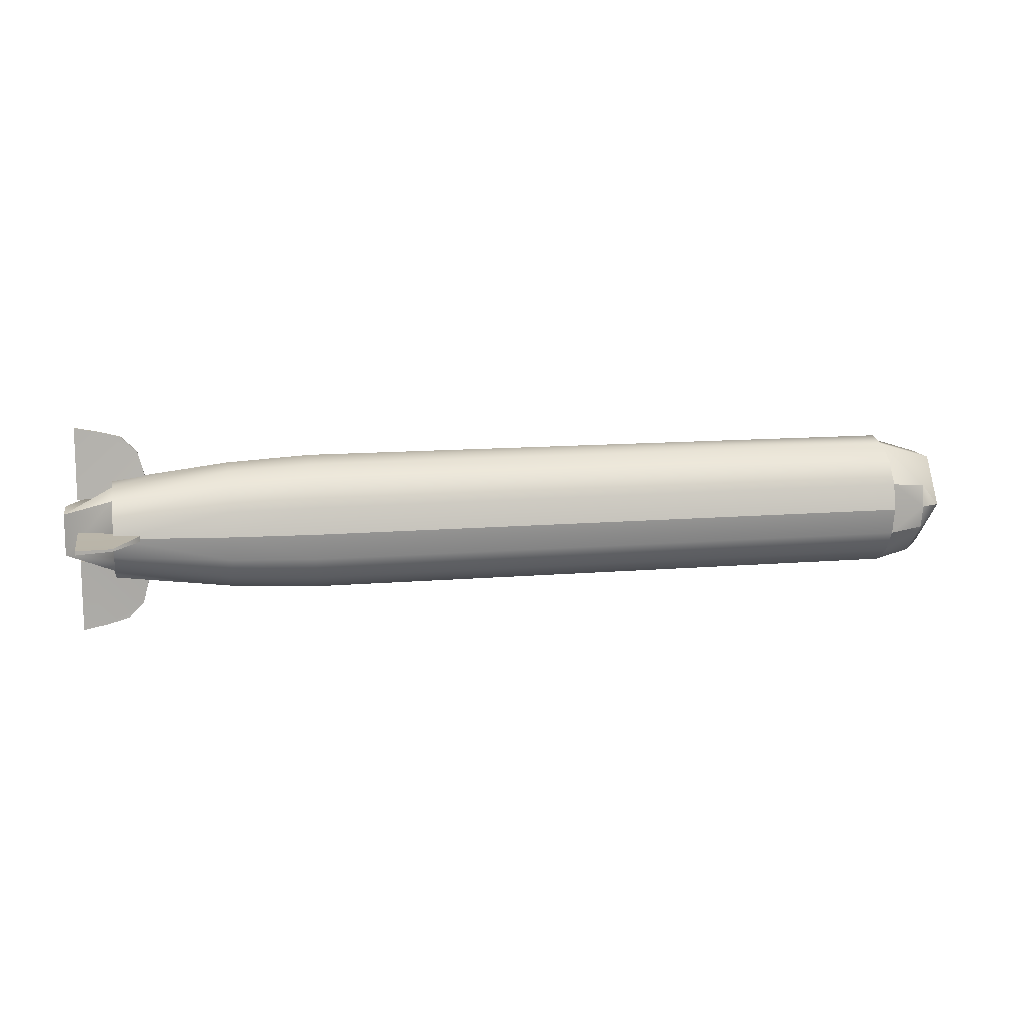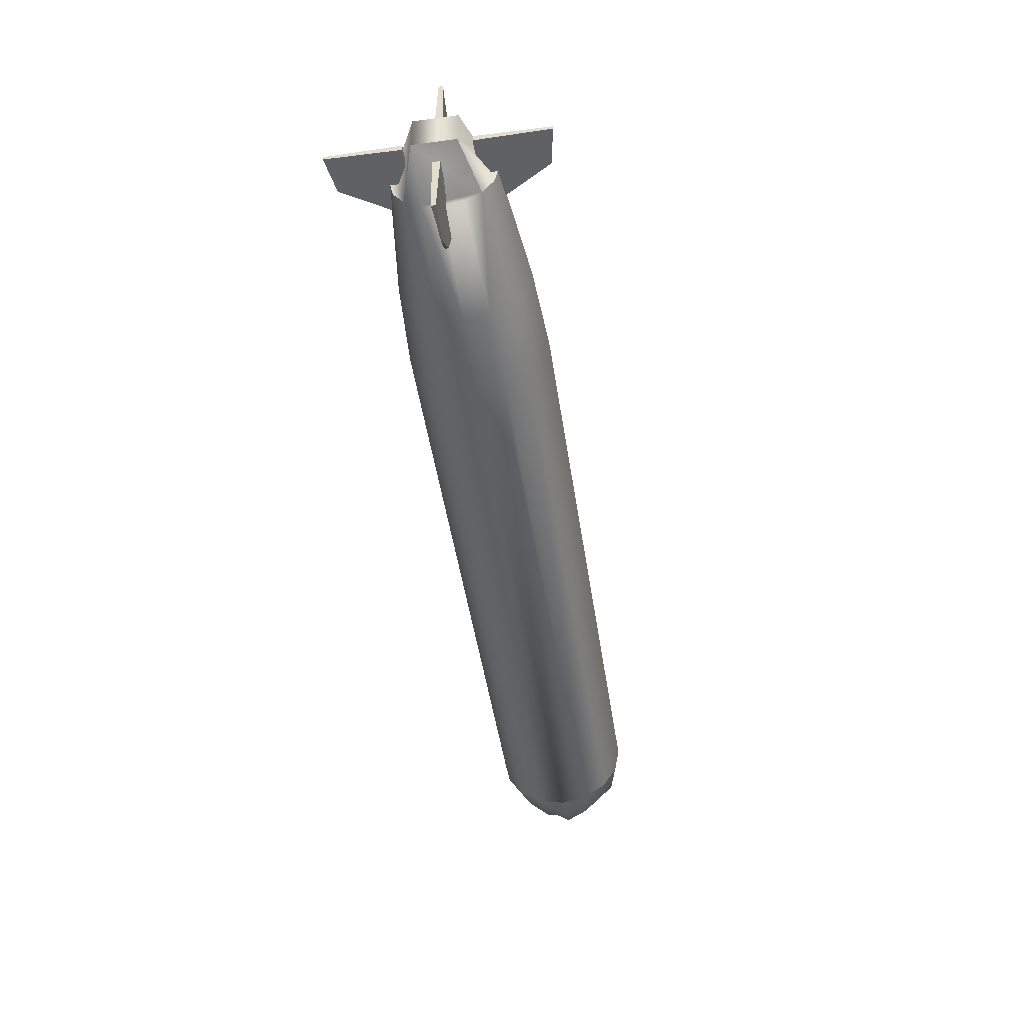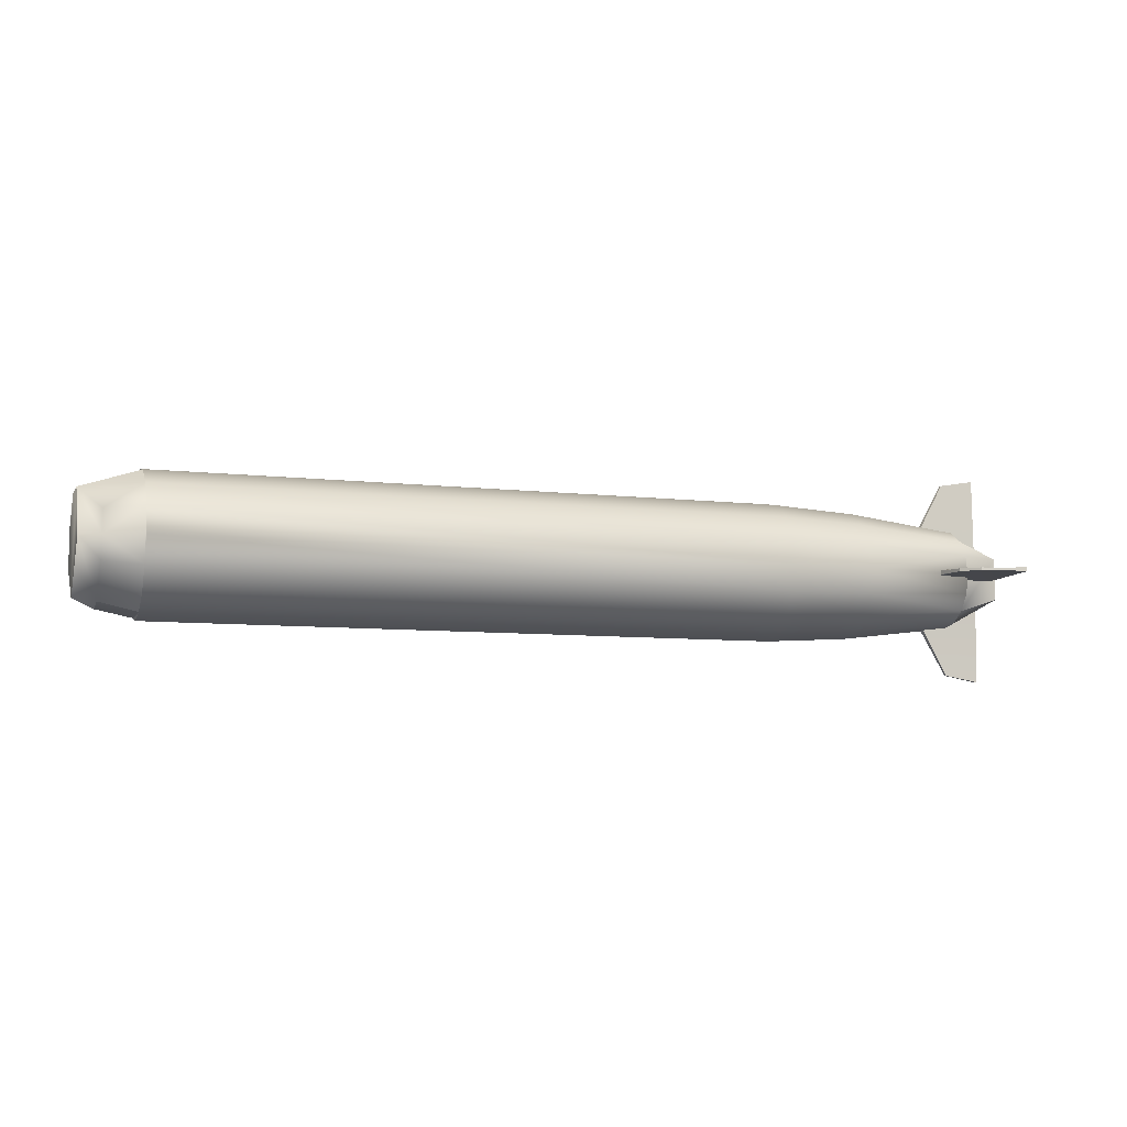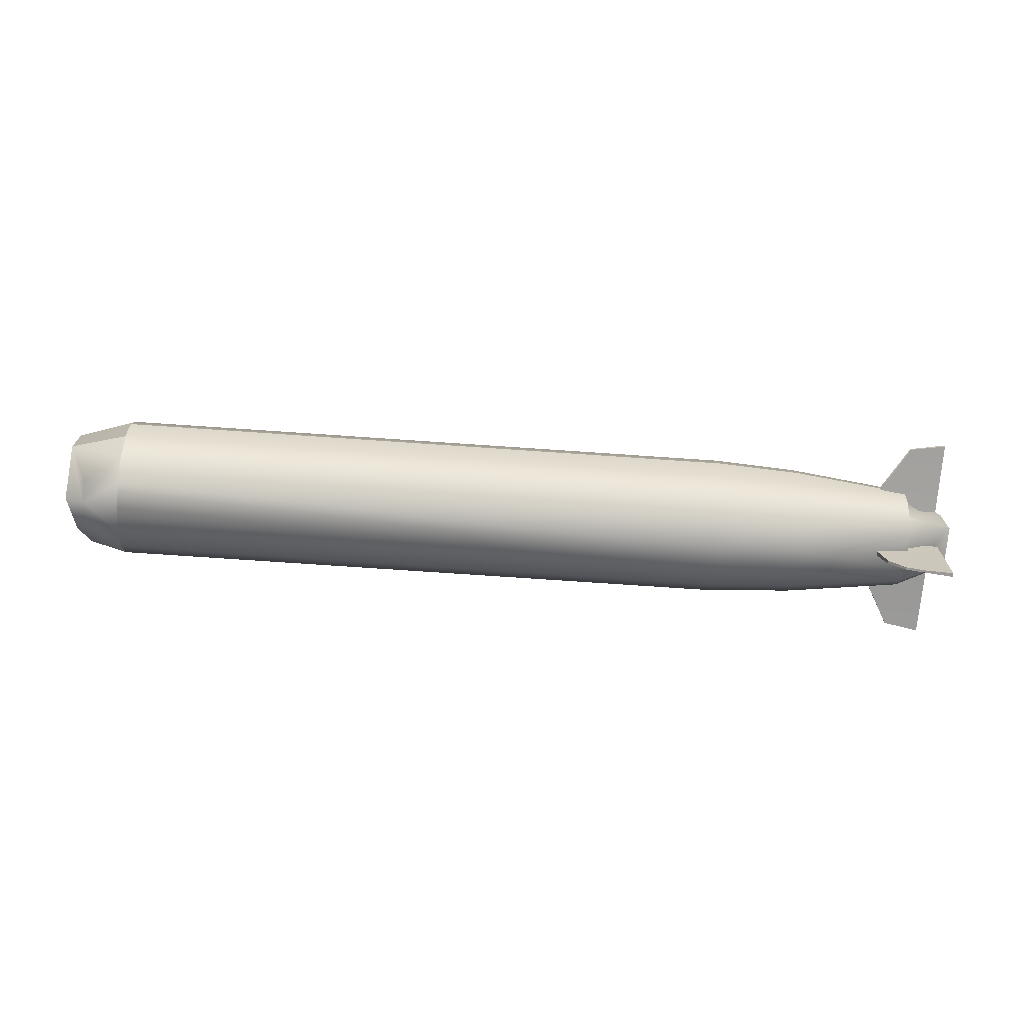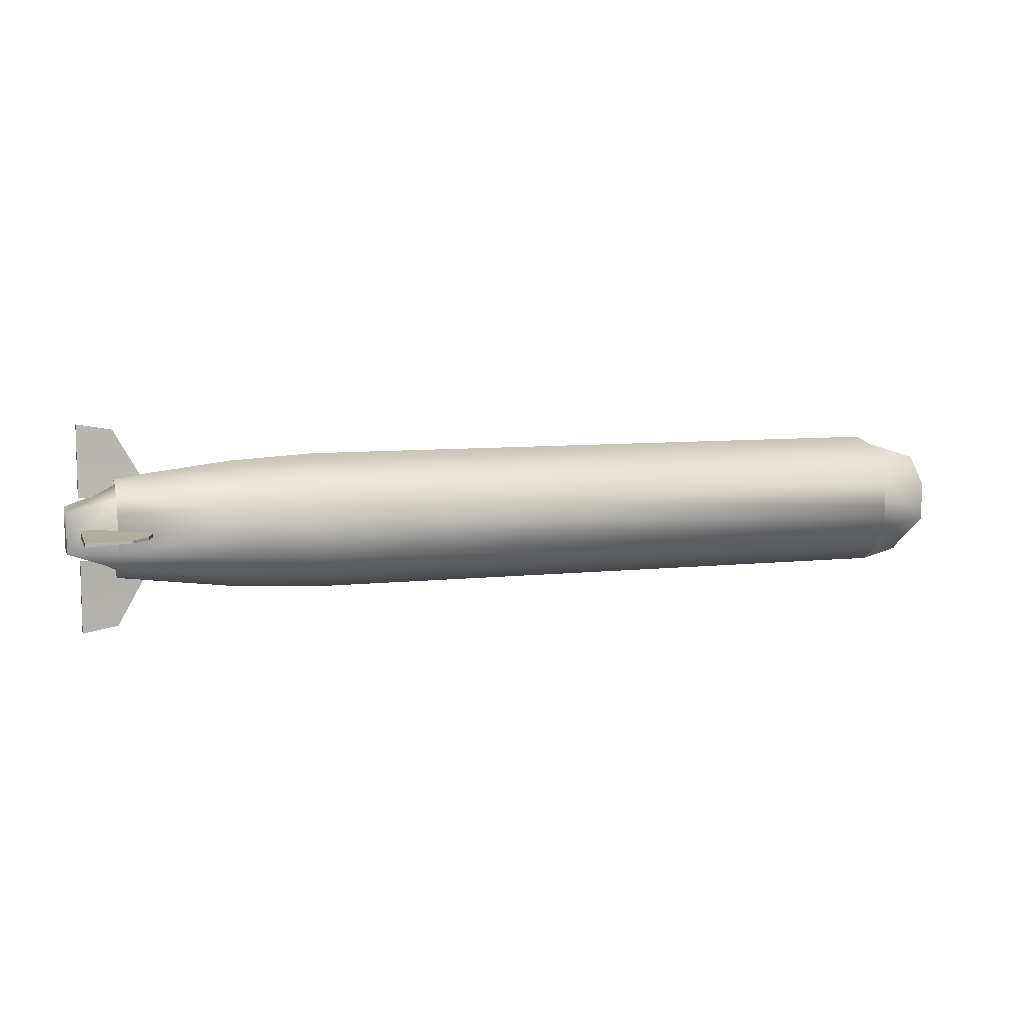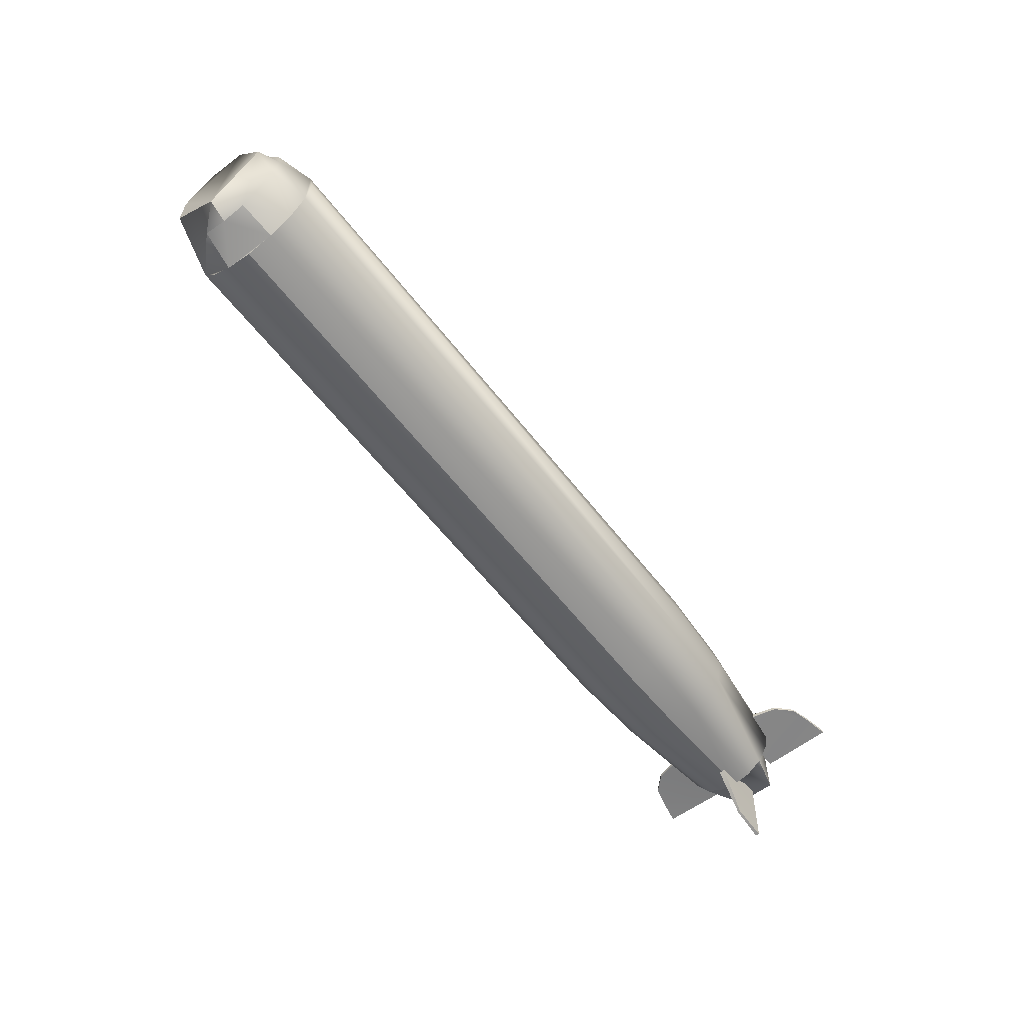
<metadata>
{"format":"obj","ext":"obj","renderer":"f3d","projection":"perspective","resolution":1024,"background":"white","views":[{"elev":12.0,"azim":168.6,"up":"+Y"},{"elev":-48.3,"azim":98.6,"up":"+Y"},{"elev":-7.7,"azim":-18.4,"up":"+Z"},{"elev":-70.8,"azim":-4.0,"up":"+Y"},{"elev":8.0,"azim":163.5,"up":"+Z"},{"elev":-59.8,"azim":-52.4,"up":"+Z"}]}
</metadata>
<code>
o Cube.003
v 2.256 -0.3363 0.07793
v 2.256 -0.3363 0.1236
v 2.697 -0.3363 0.07793
v 2.697 -0.3363 0.1236
v 2.697 -0.778 0.08833
v 2.697 -0.778 0.1132
v 2.291 -0.4908 0.08995
v 2.55 -0.7499 0.09351
v 2.326 -0.6204 0.09173
v 2.421 -0.7152 0.09303
v 2.55 -0.7499 0.108
v 2.291 -0.4908 0.1116
v 2.421 -0.7152 0.1085
v 2.326 -0.6204 0.1098
v 2.256 -0.1629 -0.09552
v 2.256 -0.1172 -0.09552
v 2.697 -0.1629 -0.09552
v 2.697 -0.1172 -0.09552
v 2.697 -0.1525 -0.5372
v 2.697 -0.1276 -0.5372
v 2.483 -0.1474 -0.5003
v 2.483 -0.1327 -0.5003
v 2.256 -0.1629 0.297
v 2.256 -0.1172 0.297
v 2.697 -0.1629 0.297
v 2.697 -0.1172 0.297
v 2.697 -0.1525 0.7387
v 2.697 -0.1276 0.7387
v 2.483 -0.1474 0.7018
v 2.483 -0.1327 0.7018
v 2.256 0.05624 0.07793
v 2.256 0.05624 0.1236
v 2.697 0.05624 0.07793
v 2.697 0.05624 0.1236
v 2.697 0.4979 0.08833
v 2.697 0.4979 0.1132
v 2.291 0.2107 0.08995
v 2.55 0.4699 0.09351
v 2.326 0.3403 0.09173
v 2.421 0.4351 0.09303
v 2.55 0.4699 0.108
v 2.291 0.2107 0.1116
v 2.421 0.4351 0.1085
v 2.326 0.3403 0.1098
v -2.497 -0.14 -0.3212
v -2.497 0.02148 -0.2891
v -2.497 0.1584 -0.1976
v -2.497 0.2499 -0.06064
v -2.497 0.282 0.1009
v -2.497 0.2499 0.2624
v -2.497 0.1584 0.3993
v -2.497 0.02148 0.4908
v -2.497 -0.14 0.5229
v -2.497 -0.3016 0.4908
v -2.497 -0.4385 0.3993
v -2.497 -0.53 0.2624
v -2.497 -0.5621 0.1009
v -2.497 -0.53 -0.06064
v -2.497 -0.4385 -0.1976
v -2.497 -0.3016 -0.2891
v -2.842 -0.14 -0.2082
v -2.719 -0.14 -0.2642
v -2.719 -0.000351 -0.2364
v -2.842 0.1455 -0.01739
v -2.842 0.1455 0.2191
v -2.842 -0.02177 0.3864
v -2.842 -0.2583 0.3864
v -2.719 -0.4773 0.2406
v -2.842 -0.4491 0.1009
v -2.719 -0.5051 0.1009
v -2.719 -0.4773 -0.03882
v -2.719 -0.2797 -0.2364
v 1.271 0.02148 -0.2891
v 1.271 0.1584 -0.1976
v 1.271 0.2499 -0.06064
v 1.271 0.282 0.1009
v 1.271 0.2499 0.2624
v 1.271 0.1584 0.3993
v 1.271 0.02148 0.4908
v 1.271 -0.14 0.5229
v 1.271 -0.3016 0.4908
v 1.271 -0.4385 0.3993
v 1.271 -0.53 0.2624
v 1.271 -0.5621 0.1009
v 1.271 -0.53 -0.06064
v 1.271 -0.4385 -0.1976
v 1.271 -0.3016 -0.2891
v 1.271 -0.14 -0.3212
v 1.782 -0.14 -0.2914
v 2.486 -0.14 -0.2054
v 1.782 0.01006 -0.2615
v 2.486 -0.02284 -0.1821
v 2.778 -0.01215 -0.02702
v 1.782 0.1373 -0.1765
v 2.486 0.07651 -0.1157
v 1.782 0.2223 -0.04922
v 2.486 0.1429 -0.01632
v 1.782 0.2522 0.1009
v 2.486 0.1662 0.1009
v 1.782 0.2223 0.251
v 2.486 0.1429 0.2181
v 2.778 -0.01215 0.2288
v 1.782 0.1373 0.3782
v 2.486 0.07651 0.3174
v 1.782 0.01006 0.4632
v 2.486 -0.02284 0.3838
v 1.782 -0.14 0.4931
v 2.486 -0.14 0.4071
v 1.782 -0.2901 0.4632
v 2.486 -0.2572 0.3838
v 2.778 -0.2679 0.2288
v 1.782 -0.4174 0.3782
v 2.486 -0.3566 0.3174
v 1.782 -0.5024 0.251
v 2.486 -0.423 0.2181
v 1.782 -0.5323 0.1009
v 2.486 -0.4463 0.1009
v 1.782 -0.5024 -0.04922
v 2.486 -0.423 -0.01632
v 2.778 -0.2679 -0.02702
v 1.782 -0.4174 -0.1765
v 2.486 -0.3566 -0.1157
v 1.782 -0.2901 -0.2615
v 2.486 -0.2572 -0.1821
f 11 2 14
f 6 5 3
f 4 3 1
f 10 13 14
f 39 40 43
f 29 30 24
f 9 3 8
f 37 42 32
f 22 20 18
f 20 19 17
f 18 17 15
f 38 35 41
f 21 15 17
f 22 21 19
f 30 28 26
f 28 27 25
f 26 25 23
f 15 21 22
f 30 29 27
f 29 23 25
f 41 32 44
f 35 33 34
f 34 33 31
f 8 5 11
f 7 12 2
f 39 33 38
f 70 56 58
f 50 64 48
f 87 123 89
f 60 87 88
f 59 86 87
f 58 85 86
f 57 84 85
f 56 83 84
f 55 82 83
f 54 81 82
f 53 80 81
f 52 79 80
f 51 78 79
f 50 77 78
f 49 76 77
f 48 75 76
f 47 74 75
f 46 73 74
f 45 88 73
f 66 50 51
f 95 124 120
f 62 60 46
f 72 69 71
f 61 65 67
f 54 66 52
f 68 70 67
f 63 46 48
f 120 111 102
f 94 96 75
f 96 98 76
f 76 98 100
f 77 100 103
f 78 103 105
f 79 105 107
f 107 109 81
f 109 112 82
f 112 114 83
f 114 116 84
f 84 116 118
f 85 118 121
f 86 121 123
f 91 94 74
f 91 89 90
f 94 91 92
f 96 94 95
f 122 115 111
f 98 96 97
f 98 99 101
f 100 101 104
f 103 104 106
f 104 97 93
f 105 106 108
f 109 107 108
f 112 109 110
f 114 112 113
f 113 106 102
f 116 114 115
f 116 117 119
f 118 119 122
f 121 122 124
f 123 124 90
f 89 91 73
f 4 11 6
f 11 14 13
f 14 2 12
f 2 11 4
f 6 3 4
f 4 1 2
f 10 14 9
f 39 43 44
f 29 24 23
f 1 9 7
f 9 8 10
f 8 3 5
f 3 9 1
f 44 37 39
f 37 32 31
f 42 37 44
f 22 18 16
f 20 17 18
f 18 15 16
f 38 43 40
f 41 35 36
f 38 41 43
f 21 17 19
f 22 19 20
f 30 26 24
f 28 25 26
f 26 23 24
f 15 22 16
f 30 27 28
f 29 25 27
f 34 41 36
f 41 44 43
f 44 32 42
f 32 41 34
f 35 34 36
f 34 31 32
f 8 13 10
f 11 5 6
f 8 11 13
f 14 7 9
f 7 2 1
f 12 7 14
f 31 39 37
f 39 38 40
f 38 33 35
f 33 39 31
f 70 58 71
f 58 56 57
f 56 70 68
f 64 50 65
f 50 48 49
f 87 89 88
f 60 88 45
f 59 87 60
f 58 86 59
f 57 85 58
f 56 84 57
f 55 83 56
f 54 82 55
f 53 81 54
f 52 80 53
f 51 79 52
f 50 78 51
f 49 77 50
f 48 76 49
f 47 75 48
f 46 74 47
f 45 73 46
f 50 66 65
f 66 51 52
f 90 95 92
f 95 120 93
f 120 124 122
f 124 95 90
f 60 62 72
f 62 46 63
f 46 60 45
f 61 72 62
f 72 59 60
f 59 71 58
f 71 69 70
f 69 72 61
f 72 71 59
f 65 61 64
f 61 67 69
f 67 65 66
f 66 54 67
f 54 52 53
f 68 55 56
f 55 67 54
f 67 70 69
f 68 67 55
f 63 61 62
f 61 48 64
f 48 46 47
f 63 48 61
f 120 102 93
f 94 75 74
f 96 76 75
f 76 100 77
f 77 103 78
f 78 105 79
f 79 107 80
f 107 81 80
f 109 82 81
f 112 83 82
f 114 84 83
f 84 118 85
f 85 121 86
f 86 123 87
f 91 74 73
f 91 90 92
f 94 92 95
f 96 95 97
f 117 122 119
f 122 111 120
f 111 115 113
f 115 122 117
f 98 97 99
f 98 101 100
f 100 104 103
f 103 106 105
f 99 104 101
f 104 93 102
f 93 97 95
f 97 104 99
f 105 108 107
f 109 108 110
f 112 110 113
f 114 113 115
f 108 113 110
f 113 102 111
f 102 106 104
f 106 113 108
f 116 115 117
f 116 119 118
f 118 122 121
f 121 124 123
f 123 90 89
f 89 73 88

</code>
